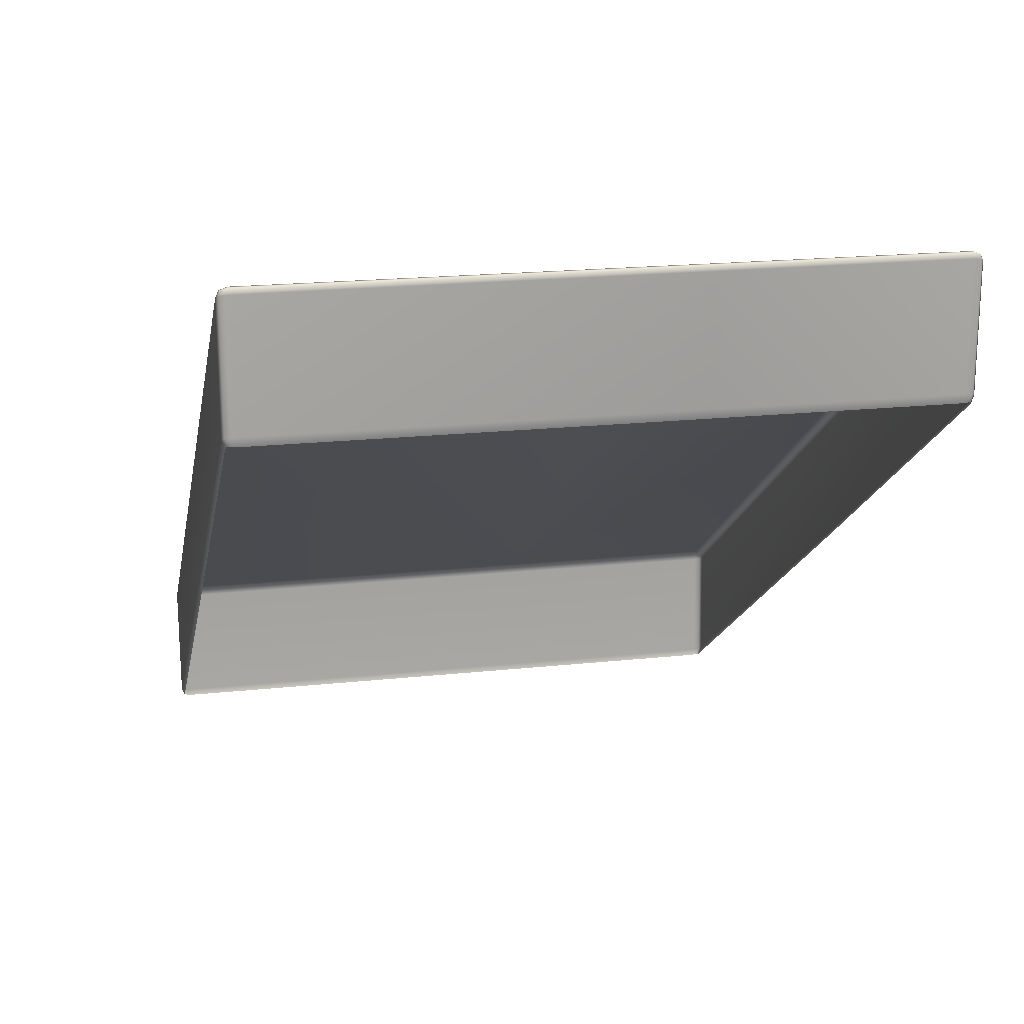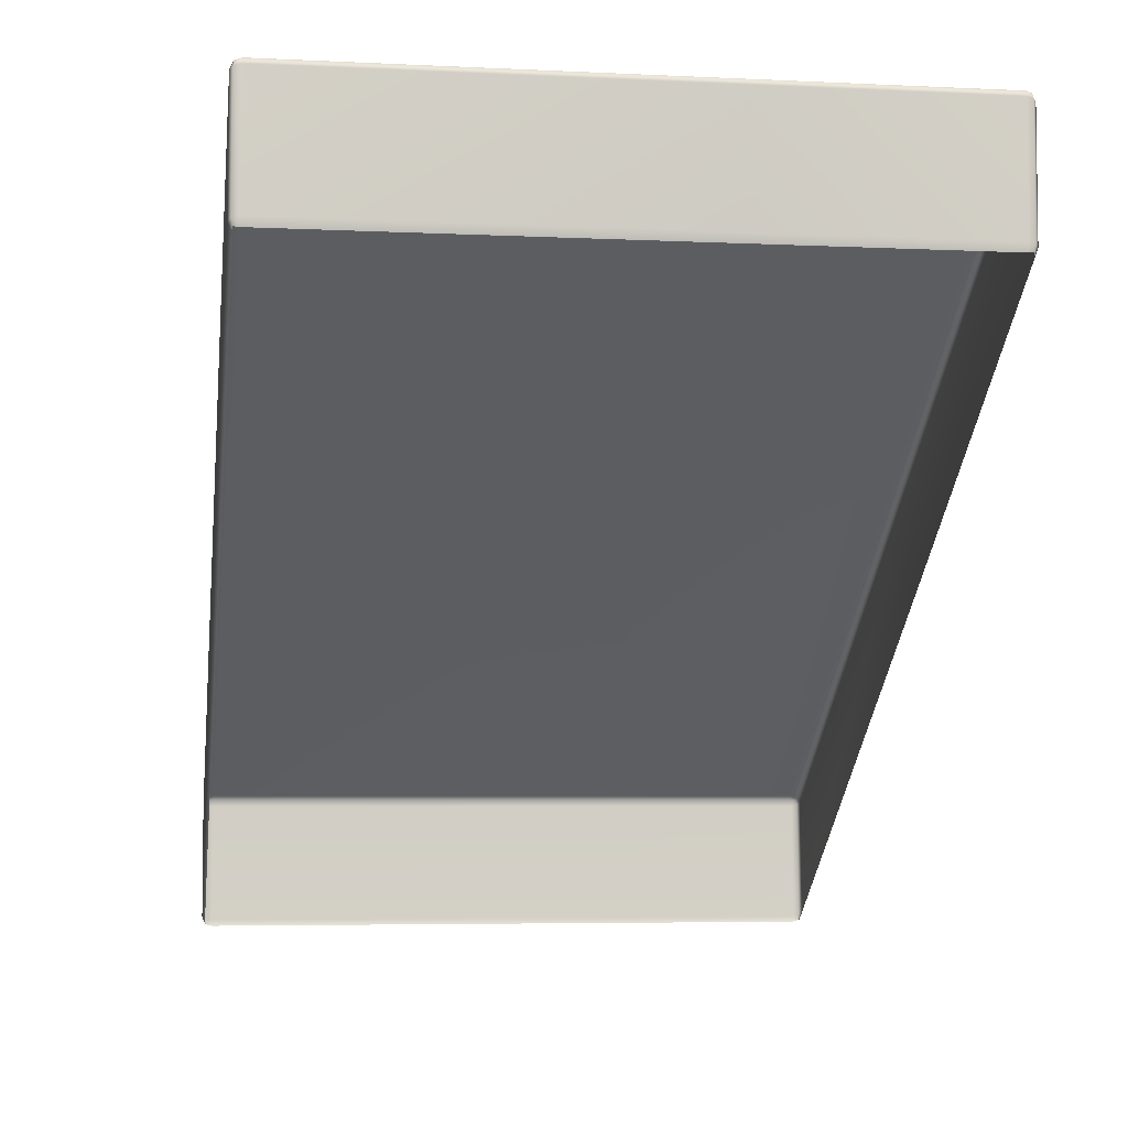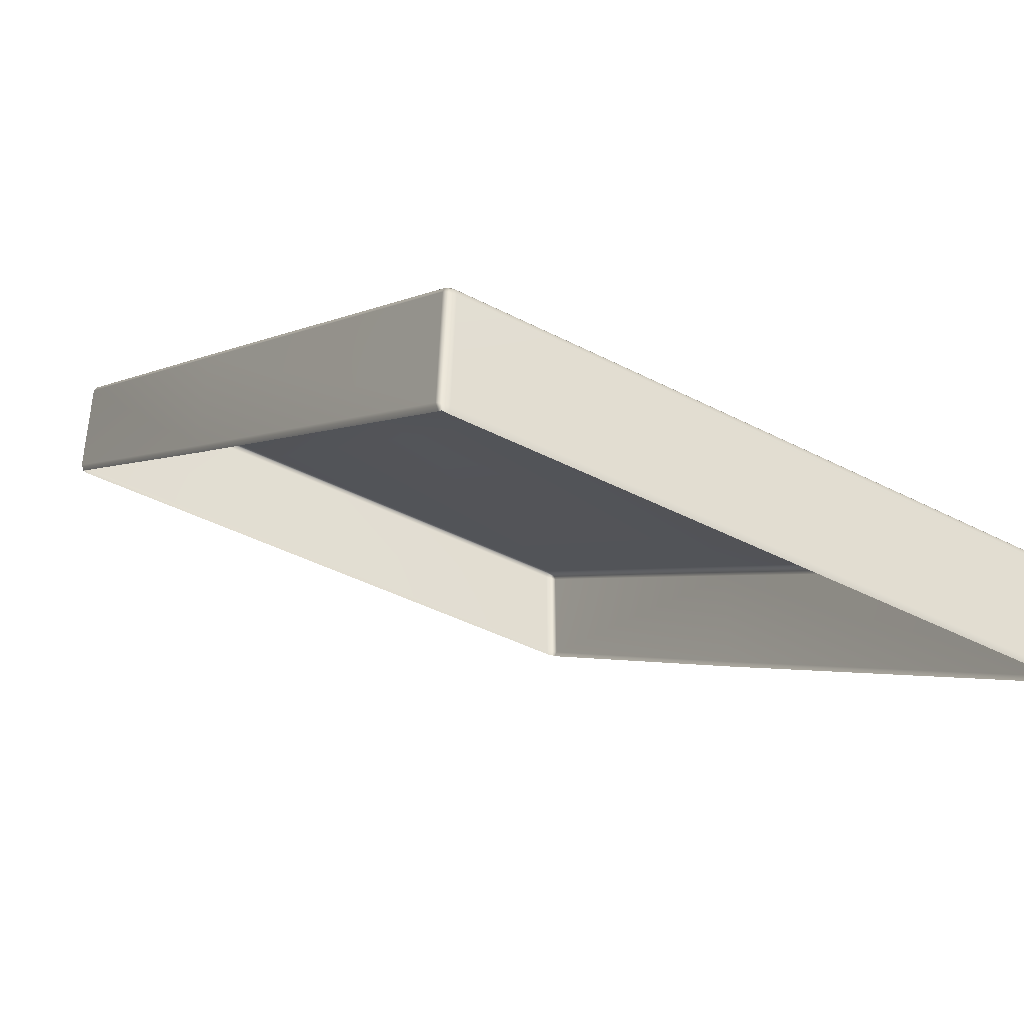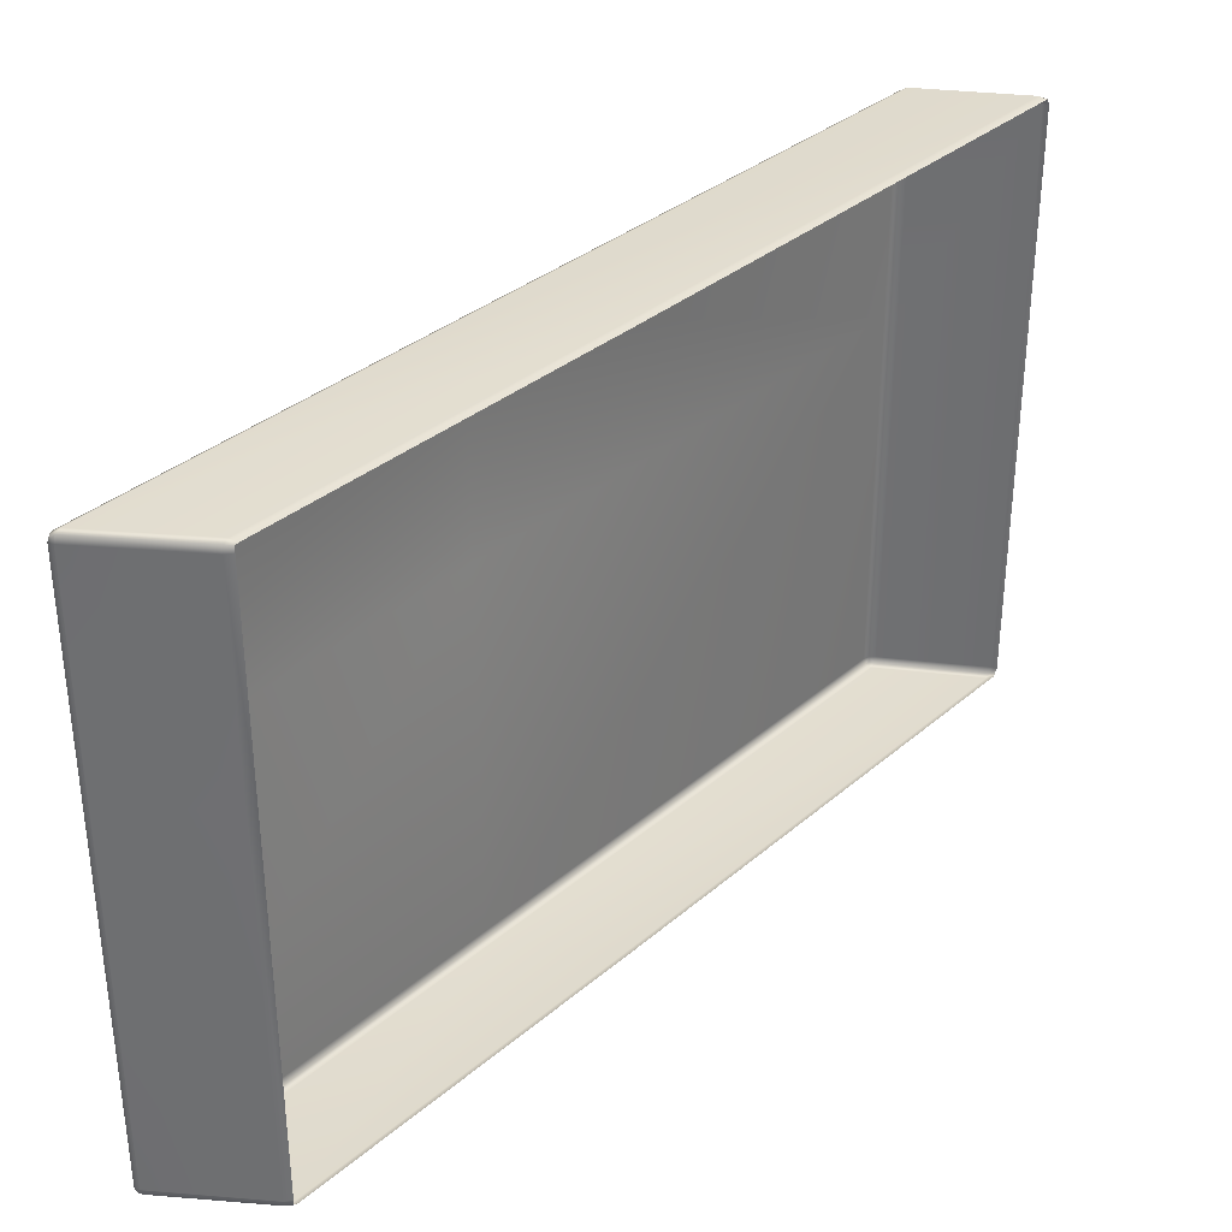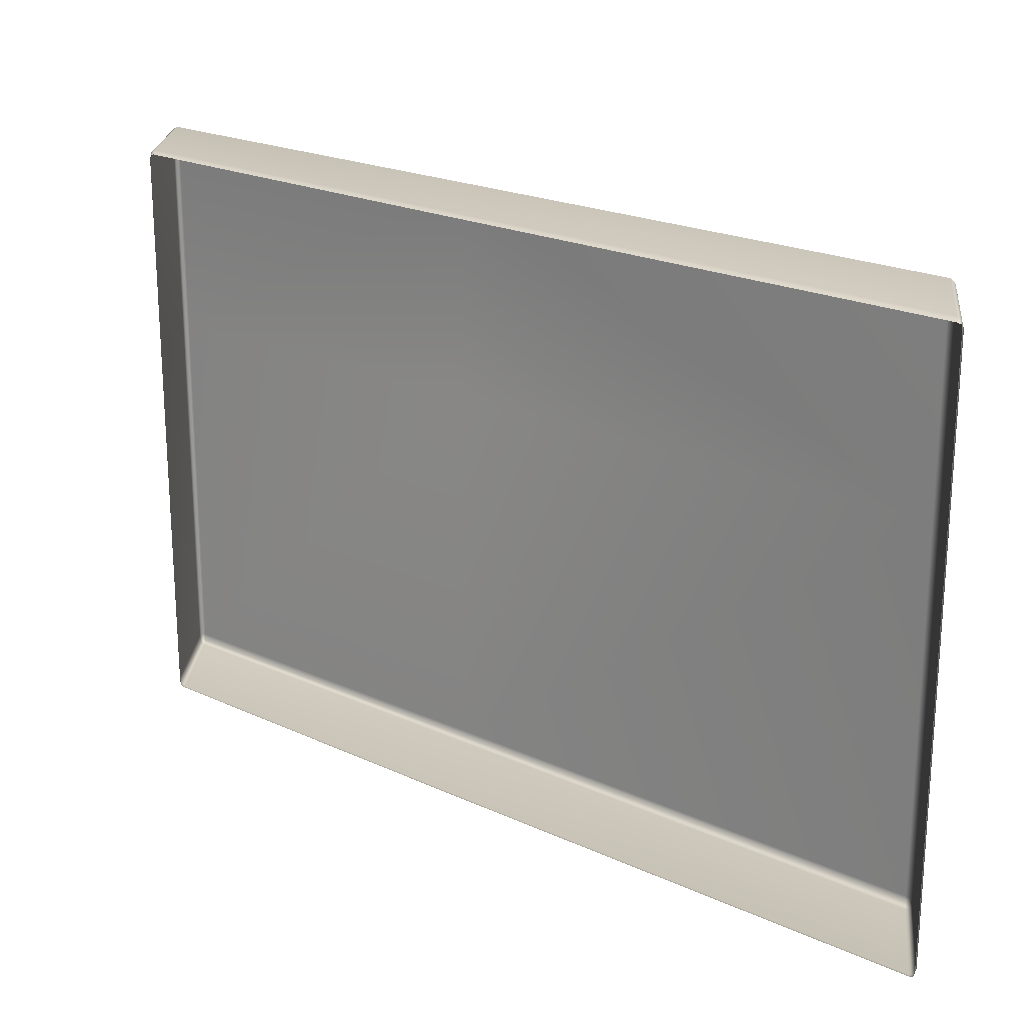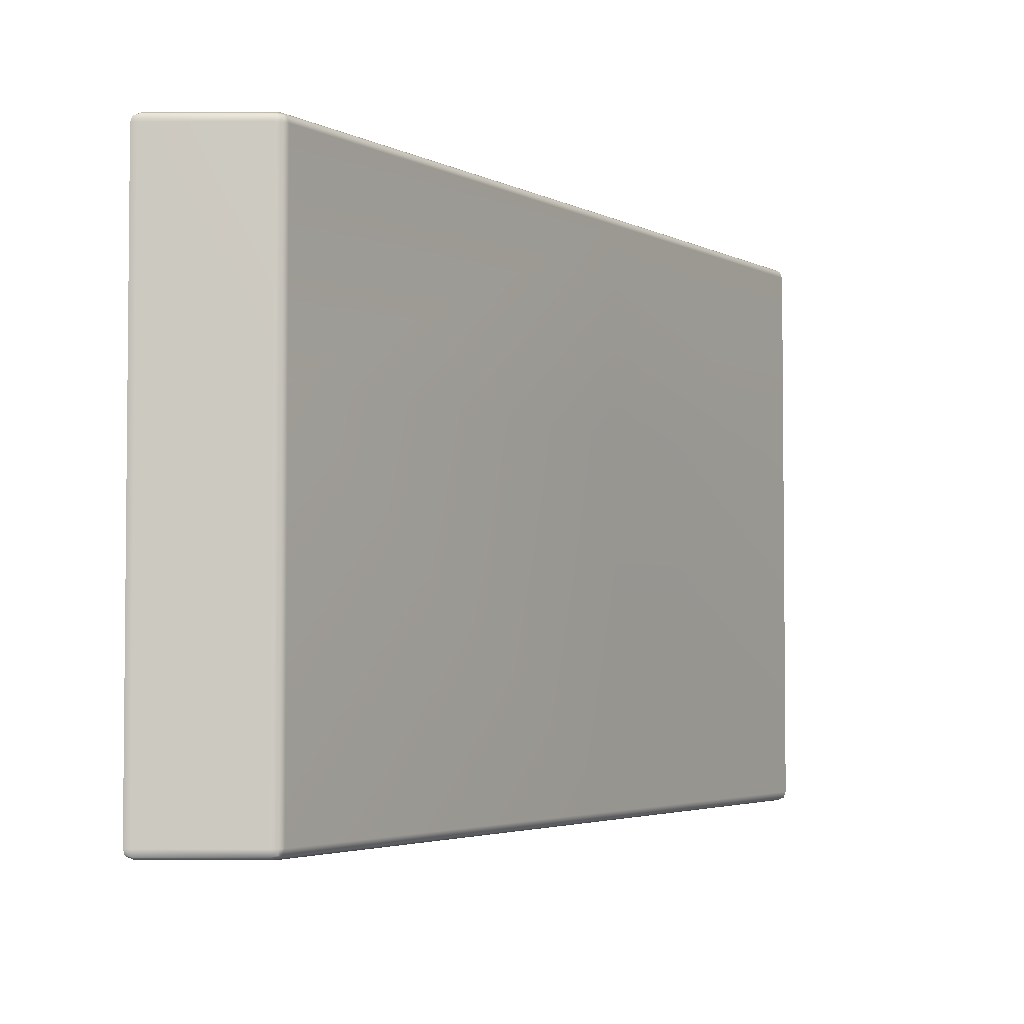
<metadata>
{"format":"obj","ext":"obj","renderer":"f3d","projection":"perspective","resolution":1024,"background":"white","views":[{"elev":19.3,"azim":-101.5,"up":"+Y"},{"elev":-5.1,"azim":-98.7,"up":"+Y"},{"elev":-41.5,"azim":57.7,"up":"+Y"},{"elev":34.2,"azim":-83.7,"up":"+Z"},{"elev":21.6,"azim":4.3,"up":"+Z"},{"elev":-3.5,"azim":87.3,"up":"+Z"}]}
</metadata>
<code>
g ENV_S04_Ramp_S_Vinyl_MO
v 8.533 2.048 2.271
v 8.549 2.043 2.277
v 8.554 2.071 2.271
v 8.534 2.084 2.258
v 6.355 3.597 2.258
v 6.354 3.562 2.271
v 6.38 4.146 2.258
v 8.562 2.632 2.258
v 6.382 4.175 2.271
v 8.581 2.619 2.271
v 8.563 2.661 2.271
v 8.579 2.646 2.277
v 8.554 2.071 2.271
v 8.549 2.043 2.277
v 8.552 2.035 2.304
v 8.562 2.066 2.304
v 8.581 2.619 2.271
v 8.589 2.614 2.304
v 8.583 2.648 2.304
v 8.579 2.646 2.277
v 8.589 2.614 4.159
v 8.583 2.648 4.159
v 8.583 2.648 2.304
v 8.589 2.614 2.304
v 8.562 2.066 4.159
v 8.562 2.066 2.304
v 8.552 2.035 2.304
v 8.552 2.035 4.159
v 8.563 2.661 2.271
v 8.579 2.646 2.277
v 8.583 2.648 2.304
v 8.564 2.673 2.304
v 6.382 4.187 2.304
v 6.382 4.175 2.271
v 8.564 2.673 4.159
v 8.583 2.648 4.159
v 6.382 4.187 4.158
v 6.382 4.187 2.304
v 4.787 5.276 2.271
v 6.382 4.175 2.271
v 4.787 5.288 2.304
v 6.382 4.187 4.158
v 4.787 5.288 4.159
v 4.767 5.288 2.304
v 4.771 5.28 2.277
v 4.767 5.288 4.159
v 6.355 3.597 2.258
v 4.788 4.662 2.271
v 6.354 3.562 2.271
v 4.788 4.697 2.258
v 6.38 4.146 2.258
v 4.768 4.709 2.271
v 4.772 4.677 2.277
v 4.787 5.247 2.258
v 6.382 4.175 2.271
v 4.767 5.259 2.271
v 4.787 5.276 2.271
v 4.771 5.28 2.277
v 4.768 4.674 2.304
v 4.772 4.677 2.277
v 4.768 4.709 2.271
v 4.76 4.714 2.304
v 4.767 5.259 2.271
v 4.759 5.263 2.304
v 4.767 5.288 2.304
v 4.771 5.28 2.277
v 4.767 5.288 4.159
v 4.759 5.263 2.304
v 4.767 5.288 2.304
v 4.759 5.263 4.159
v 4.76 4.714 4.159
v 4.76 4.714 2.304
v 4.768 4.674 2.304
v 4.768 4.674 4.159
v 8.533 2.048 5.241
v 8.554 2.071 5.241
v 8.549 2.043 5.235
v 8.534 2.084 5.255
v 6.355 3.597 5.255
v 6.354 3.562 5.241
v 6.38 4.146 5.254
v 8.562 2.632 5.254
v 6.382 4.175 5.241
v 8.581 2.619 5.241
v 8.563 2.661 5.241
v 8.579 2.646 5.235
v 8.554 2.071 5.241
v 8.552 2.035 5.208
v 8.549 2.043 5.235
v 8.562 2.066 5.208
v 8.552 2.035 4.159
v 8.562 2.066 4.159
v 8.589 2.614 4.159
v 8.581 2.619 5.241
v 8.589 2.614 5.208
v 8.583 2.648 4.159
v 8.583 2.648 5.208
v 8.579 2.646 5.235
v 8.563 2.661 5.241
v 8.583 2.648 5.208
v 8.579 2.646 5.235
v 8.564 2.673 5.208
v 8.583 2.648 4.159
v 8.564 2.673 4.159
v 6.382 4.187 5.208
v 6.382 4.175 5.241
v 6.382 4.187 4.158
v 6.382 4.187 5.208
v 4.787 5.288 4.159
v 6.382 4.187 4.158
v 4.787 5.288 5.208
v 6.382 4.175 5.241
v 4.767 5.288 4.159
v 4.787 5.276 5.241
v 4.767 5.288 5.208
v 4.771 5.28 5.235
v 6.38 4.146 5.254
v 4.787 5.276 5.241
v 6.382 4.175 5.241
v 4.787 5.247 5.254
v 6.355 3.597 5.255
v 4.767 5.259 5.241
v 4.771 5.28 5.235
v 4.768 4.709 5.241
v 4.788 4.697 5.255
v 4.788 4.662 5.241
v 6.354 3.562 5.241
v 4.772 4.677 5.235
v 4.768 4.674 5.208
v 4.768 4.709 5.241
v 4.772 4.677 5.235
v 4.76 4.714 5.208
v 4.768 4.674 4.159
v 4.76 4.714 4.159
v 4.767 5.259 5.241
v 4.759 5.263 5.208
v 4.759 5.263 4.159
v 4.767 5.288 4.159
v 4.767 5.288 5.208
v 4.771 5.28 5.235
g ENV_S04_Ramp_S_Vinyl_MO_0
f 3 2 1
f 4 3 1
f 4 1 5
f 1 6 5
f 4 5 7
f 3 4 8
f 8 4 7
f 8 7 9
f 10 3 8
f 11 8 9
f 10 8 11
f 12 10 11
f 15 14 13
f 16 15 13
f 16 13 17
f 18 16 17
f 19 18 17
f 20 19 17
f 23 22 21
f 24 23 21
f 24 21 25
f 26 24 25
f 27 26 25
f 28 27 25
f 31 30 29
f 32 31 29
f 32 29 33
f 29 34 33
f 31 32 35
f 32 33 35
f 36 31 35
f 33 37 35
f 40 39 38
f 39 41 38
f 38 41 42
f 41 43 42
f 41 39 44
f 41 44 43
f 39 45 44
f 44 46 43
f 49 48 47
f 48 50 47
f 47 50 51
f 52 50 48
f 53 52 48
f 50 54 51
f 54 50 52
f 51 54 55
f 56 54 52
f 54 57 55
f 57 54 56
f 58 57 56
f 61 60 59
f 62 61 59
f 63 61 62
f 64 63 62
f 63 64 65
f 66 63 65
f 69 68 67
f 68 70 67
f 70 68 71
f 68 72 71
f 71 72 73
f 74 71 73
f 77 76 75
f 76 78 75
f 75 78 79
f 80 75 79
f 79 78 81
f 78 76 82
f 78 82 81
f 81 82 83
f 76 84 82
f 82 85 83
f 82 84 85
f 84 86 85
f 89 88 87
f 88 90 87
f 88 91 90
f 91 92 90
f 92 93 90
f 87 90 94
f 93 95 90
f 90 95 94
f 93 96 95
f 96 97 95
f 95 97 94
f 97 98 94
f 101 100 99
f 100 102 99
f 100 103 102
f 103 104 102
f 99 102 105
f 105 102 104
f 106 99 105
f 107 105 104
f 110 109 108
f 109 111 108
f 108 111 112
f 109 113 111
f 111 114 112
f 113 115 111
f 114 111 115
f 116 114 115
f 119 118 117
f 118 120 117
f 117 120 121
f 120 118 122
f 118 123 122
f 120 122 124
f 120 125 121
f 125 120 124
f 121 125 126
f 125 124 126
f 127 121 126
f 124 128 126
f 131 130 129
f 130 132 129
f 129 132 133
f 132 134 133
f 130 135 132
f 132 136 134
f 135 136 132
f 136 137 134
f 137 136 138
f 136 139 138
f 136 135 139
f 135 140 139

</code>
